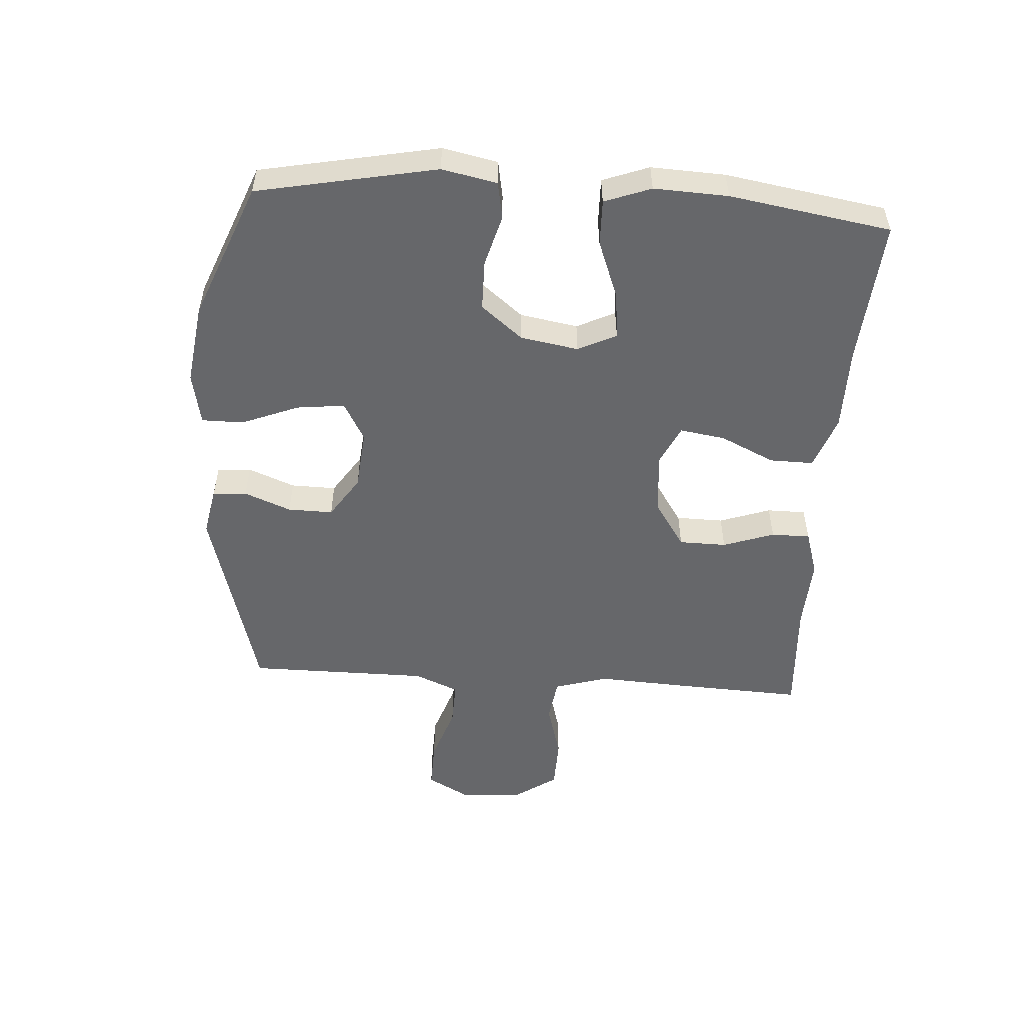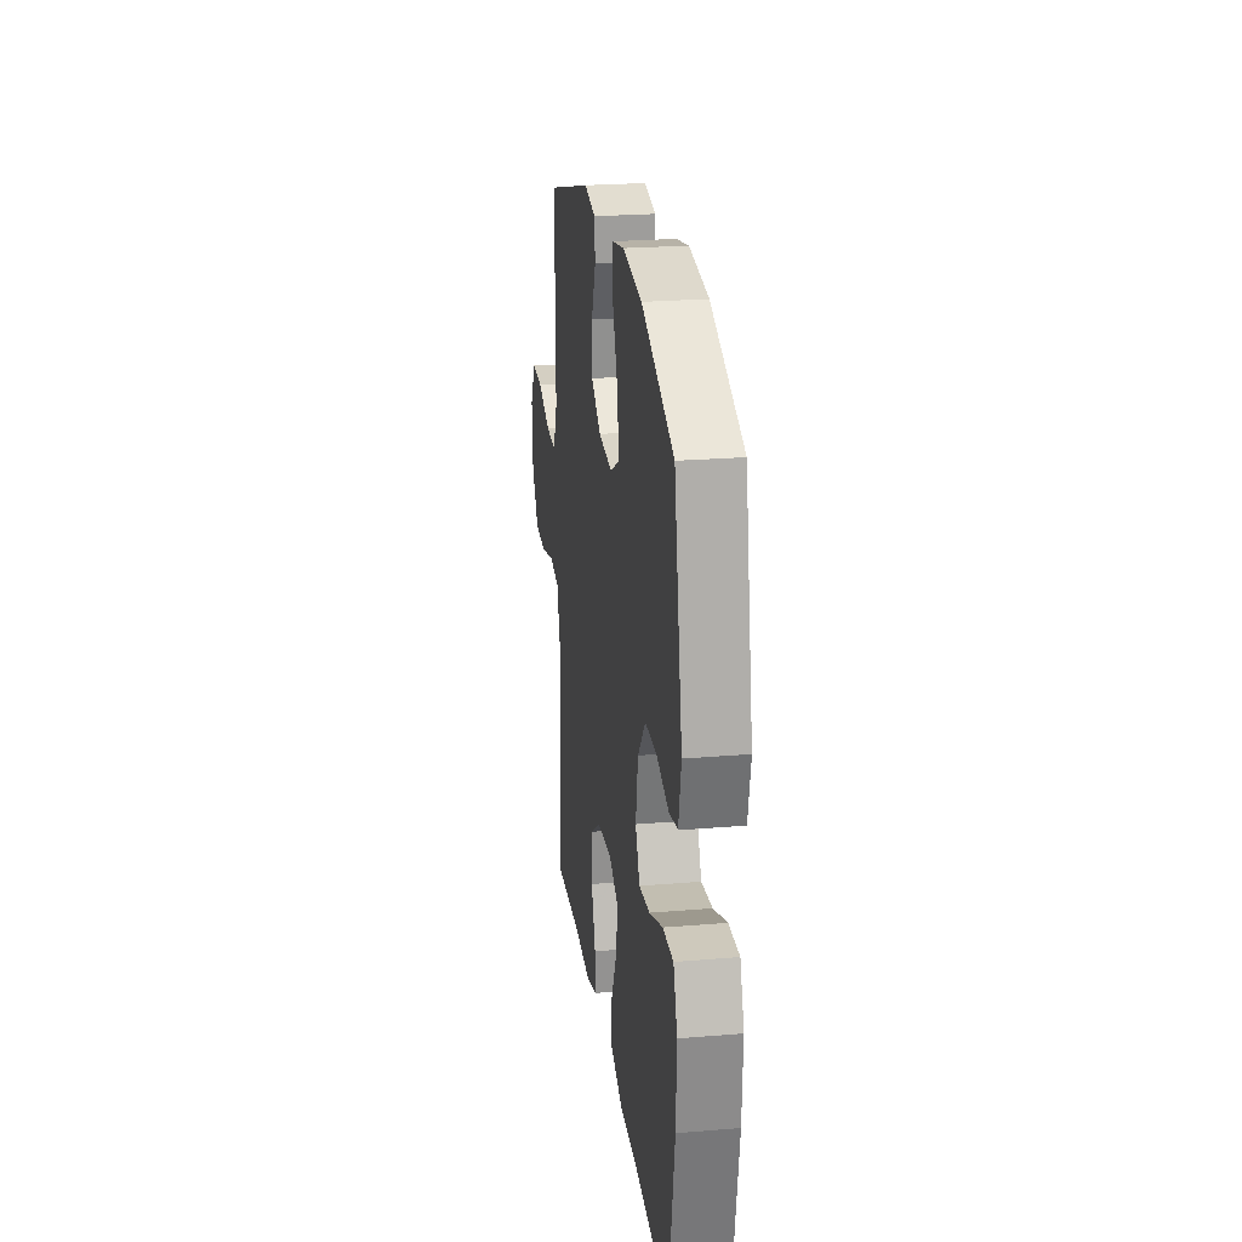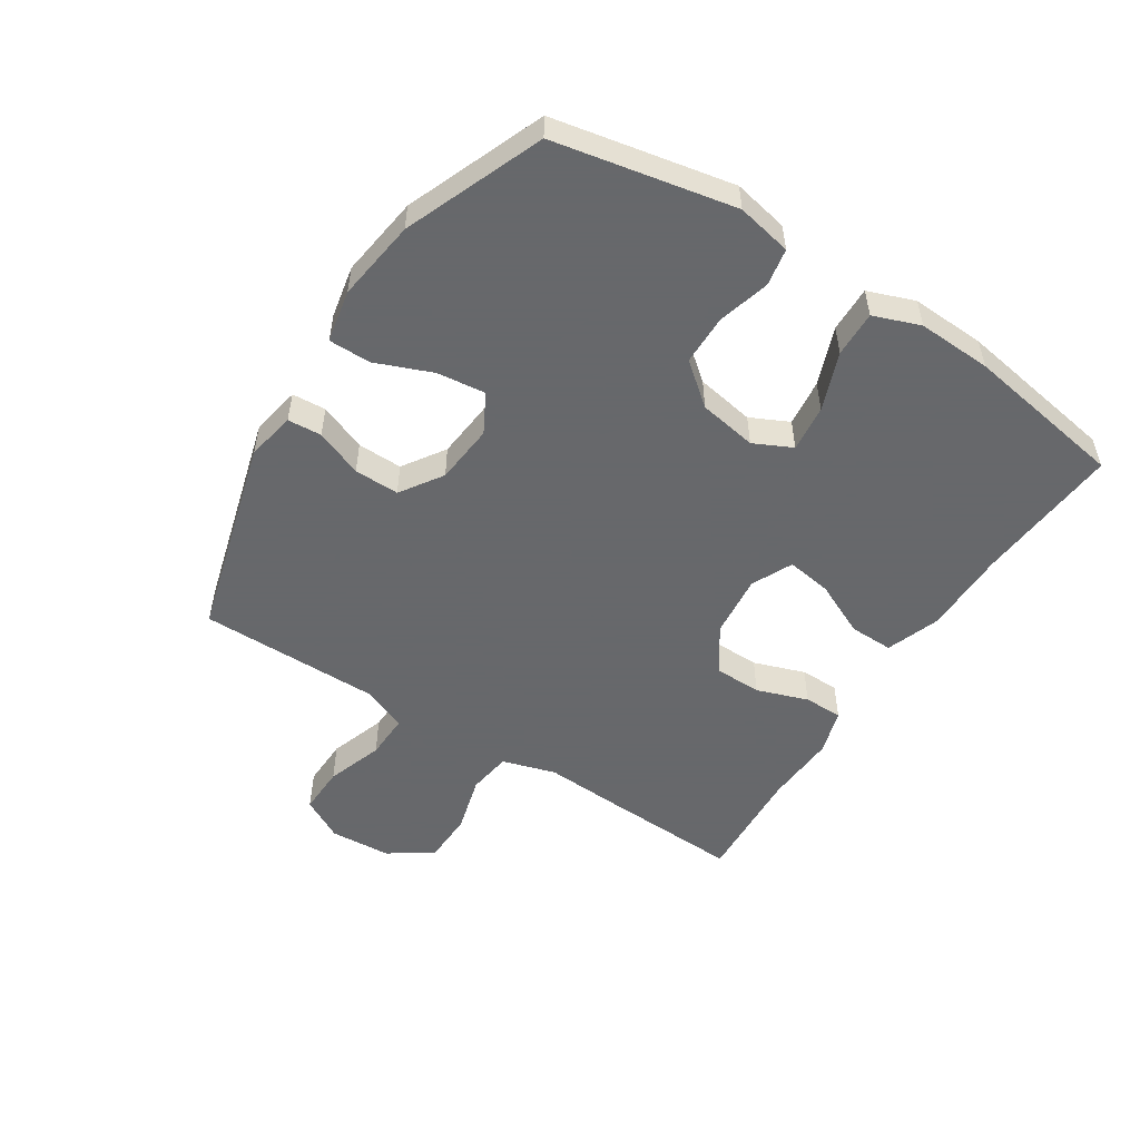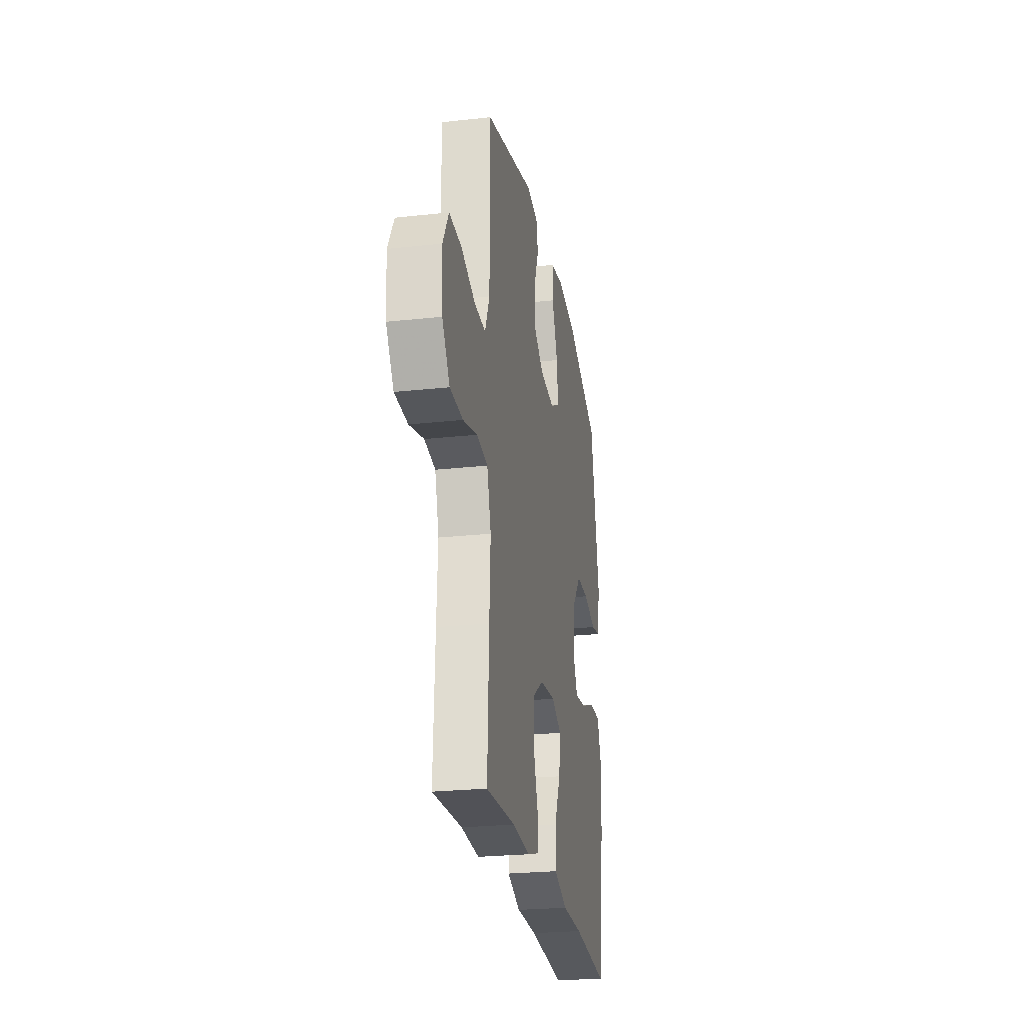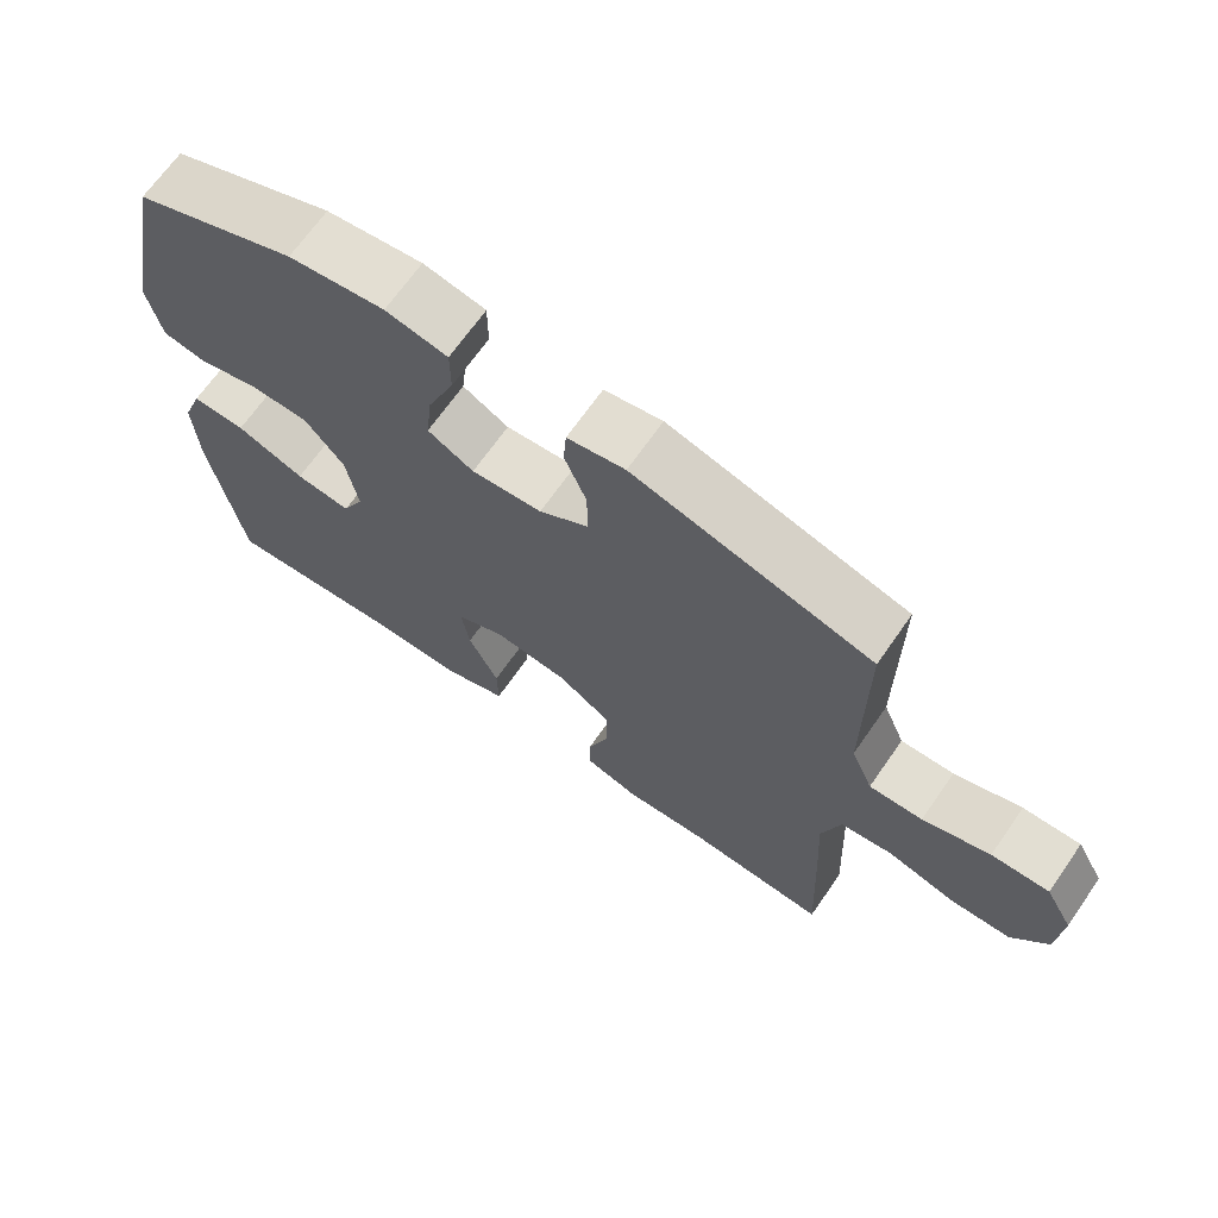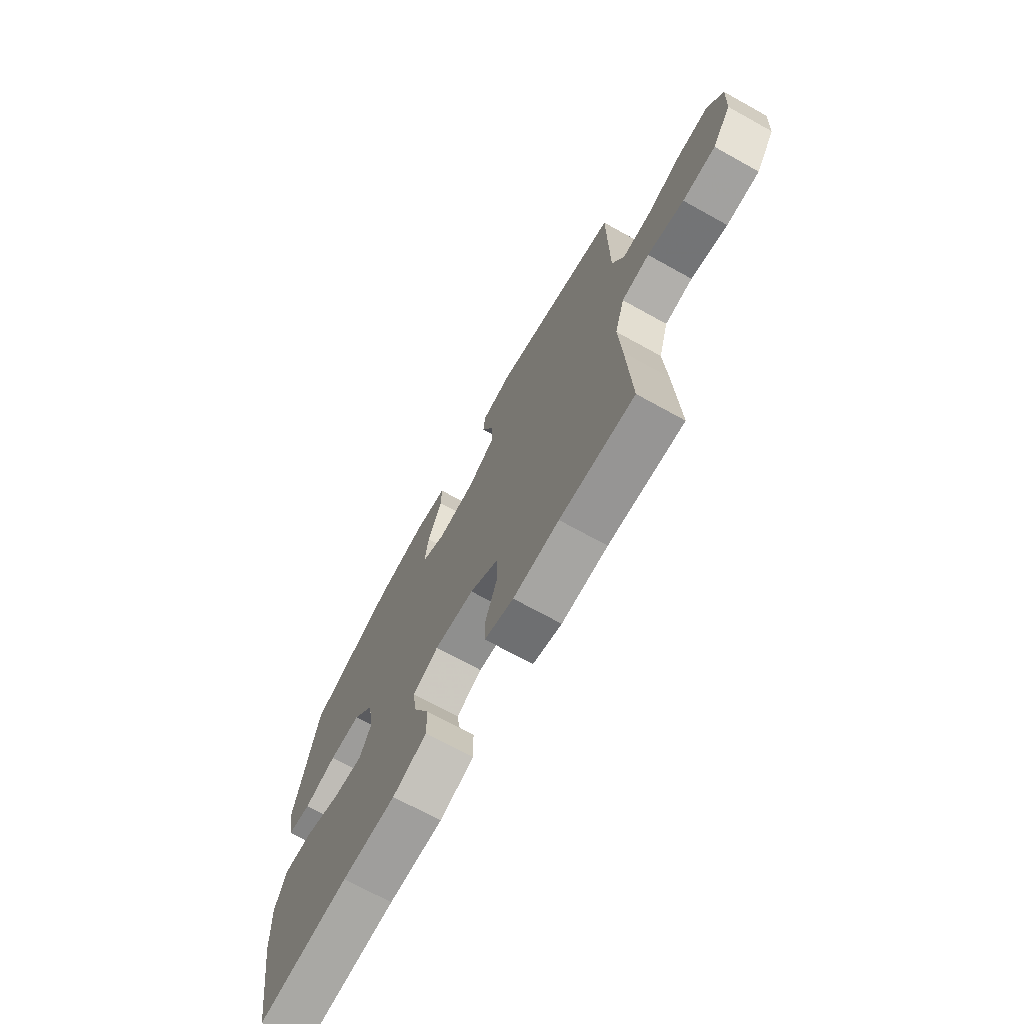
<metadata>
{"format":"obj","ext":"obj","renderer":"f3d","projection":"perspective","resolution":1024,"background":"white","views":[{"elev":-52.2,"azim":86.1,"up":"+Y"},{"elev":24.0,"azim":82.1,"up":"+Z"},{"elev":-52.3,"azim":57.2,"up":"+Y"},{"elev":-25.1,"azim":-79.9,"up":"+Z"},{"elev":68.2,"azim":-145.1,"up":"+Z"},{"elev":-70.9,"azim":-119.0,"up":"+Z"}]}
</metadata>
<code>
v 0.5 0.07 0.5
v 0.558 0.07 0.21
v 0.54 0.07 0.121
v 0.48 0.07 0.11
v 0.396 0.07 0.133
v 0.315 0.07 0.132
v 0.261 0.07 0.065
v 0.245 0.07 -0.029
v 0.275 0.07 -0.091
v 0.351 0.07 -0.082
v 0.445 0.07 -0.046
v 0.519 0.07 -0.044
v 0.547 0.07 -0.119
v 0.542 0.07 -0.239
v 0.5 0.07 -0.5
v 0.265 0.07 -0.482
v 0.128 0.07 -0.482
v 0.041 0.07 -0.451
v 0.042 0.07 -0.38
v 0.083 0.07 -0.292
v 0.094 0.07 -0.219
v 0.028 0.07 -0.188
v -0.074 0.07 -0.199
v -0.147 0.07 -0.248
v -0.148 0.07 -0.325
v -0.119 0.07 -0.408
v -0.119 0.07 -0.471
v -0.193 0.07 -0.494
v -0.31 0.07 -0.488
v -0.5 0.07 -0.5
v -0.49 0.07 -0.275
v -0.483 0.07 -0.145
v -0.509 0.07 -0.058
v -0.58 0.07 -0.048
v -0.673 0.07 -0.074
v -0.757 0.07 -0.072
v -0.806 0.07 -0.001
v -0.812 0.07 0.099
v -0.774 0.07 0.168
v -0.695 0.07 0.166
v -0.603 0.07 0.135
v -0.53 0.07 0.133
v -0.5 0.07 0.205
v -0.5 0.07 0.318
v -0.5 0.07 0.5
v -0.174 0.07 0.59
v -0.095 0.07 0.575
v -0.091 0.07 0.52
v -0.121 0.07 0.444
v -0.122 0.07 0.371
v -0.054 0.07 0.326
v 0.043 0.07 0.317
v 0.106 0.07 0.352
v 0.097 0.07 0.43
v 0.06 0.07 0.522
v 0.06 0.07 0.59
v 0.145 0.07 0.607
v 0.277 0.07 0.589
v 0.5 0 0.5
v 0.558 0 0.21
v 0.54 0 0.121
v 0.48 0 0.11
v 0.396 0 0.133
v 0.315 0 0.132
v 0.261 0 0.065
v 0.245 0 -0.029
v 0.275 0 -0.091
v 0.351 0 -0.082
v 0.445 0 -0.046
v 0.519 0 -0.044
v 0.547 0 -0.119
v 0.542 0 -0.239
v 0.5 0 -0.5
v 0.265 0 -0.482
v 0.128 0 -0.482
v 0.041 0 -0.451
v 0.042 0 -0.38
v 0.083 0 -0.292
v 0.094 0 -0.219
v 0.028 0 -0.188
v -0.074 0 -0.199
v -0.147 0 -0.248
v -0.148 0 -0.325
v -0.119 0 -0.408
v -0.119 0 -0.471
v -0.193 0 -0.494
v -0.31 0 -0.488
v -0.5 0 -0.5
v -0.49 0 -0.275
v -0.483 0 -0.145
v -0.509 0 -0.058
v -0.58 0 -0.048
v -0.673 0 -0.074
v -0.757 0 -0.072
v -0.806 0 -0.001
v -0.812 0 0.099
v -0.774 0 0.168
v -0.695 0 0.166
v -0.603 0 0.135
v -0.53 0 0.133
v -0.5 0 0.205
v -0.5 0 0.318
v -0.5 0 0.5
v -0.174 0 0.59
v -0.095 0 0.575
v -0.091 0 0.52
v -0.121 0 0.444
v -0.122 0 0.371
v -0.054 0 0.326
v 0.043 0 0.317
v 0.106 0 0.352
v 0.097 0 0.43
v 0.06 0 0.522
v 0.06 0 0.59
v 0.145 0 0.607
v 0.277 0 0.589
f 54 55 56 57
f 53 54 57 58
f 46 47 48 49
f 44 45 46 49
f 43 44 49 50
f 42 43 50 51
f 38 39 40 41
f 38 41 42
f 37 38 42
f 34 35 36 37
f 33 34 37 42
f 32 33 42 51
f 29 30 31 32
f 25 26 27 28
f 24 25 28 29
f 17 18 19 20
f 16 17 20 21
f 15 16 21
f 14 15 21
f 13 14 21 22
f 10 11 12 13
f 9 10 13 22
f 2 3 4 5
f 2 5 6
f 53 58 1 2
f 52 53 2 6
f 51 52 6 7
f 24 29 32 51
f 23 24 51 7
f 8 9 22 23
f 7 8 23
f 115 114 113 112
f 116 115 112 111
f 107 106 105 104
f 107 104 103 102
f 108 107 102 101
f 109 108 101 100
f 99 98 97 96
f 100 99 96
f 100 96 95
f 95 94 93 92
f 100 95 92 91
f 109 100 91 90
f 90 89 88 87
f 86 85 84 83
f 87 86 83 82
f 78 77 76 75
f 79 78 75 74
f 79 74 73
f 79 73 72
f 80 79 72 71
f 71 70 69 68
f 80 71 68 67
f 63 62 61 60
f 64 63 60
f 60 59 116 111
f 64 60 111 110
f 65 64 110 109
f 109 90 87 82
f 65 109 82 81
f 81 80 67 66
f 81 66 65
f 1 59 60 2
f 2 60 61 3
f 3 61 62 4
f 4 62 63 5
f 5 63 64 6
f 6 64 65 7
f 7 65 66 8
f 8 66 67 9
f 9 67 68 10
f 10 68 69 11
f 11 69 70 12
f 12 70 71 13
f 13 71 72 14
f 14 72 73 15
f 15 73 74 16
f 16 74 75 17
f 17 75 76 18
f 18 76 77 19
f 19 77 78 20
f 20 78 79 21
f 21 79 80 22
f 22 80 81 23
f 23 81 82 24
f 24 82 83 25
f 25 83 84 26
f 26 84 85 27
f 27 85 86 28
f 28 86 87 29
f 29 87 88 30
f 30 88 89 31
f 31 89 90 32
f 32 90 91 33
f 33 91 92 34
f 34 92 93 35
f 35 93 94 36
f 36 94 95 37
f 37 95 96 38
f 38 96 97 39
f 39 97 98 40
f 40 98 99 41
f 41 99 100 42
f 42 100 101 43
f 43 101 102 44
f 44 102 103 45
f 45 103 104 46
f 46 104 105 47
f 47 105 106 48
f 48 106 107 49
f 49 107 108 50
f 50 108 109 51
f 51 109 110 52
f 52 110 111 53
f 53 111 112 54
f 54 112 113 55
f 55 113 114 56
f 56 114 115 57
f 57 115 116 58
f 58 116 59 1

</code>
